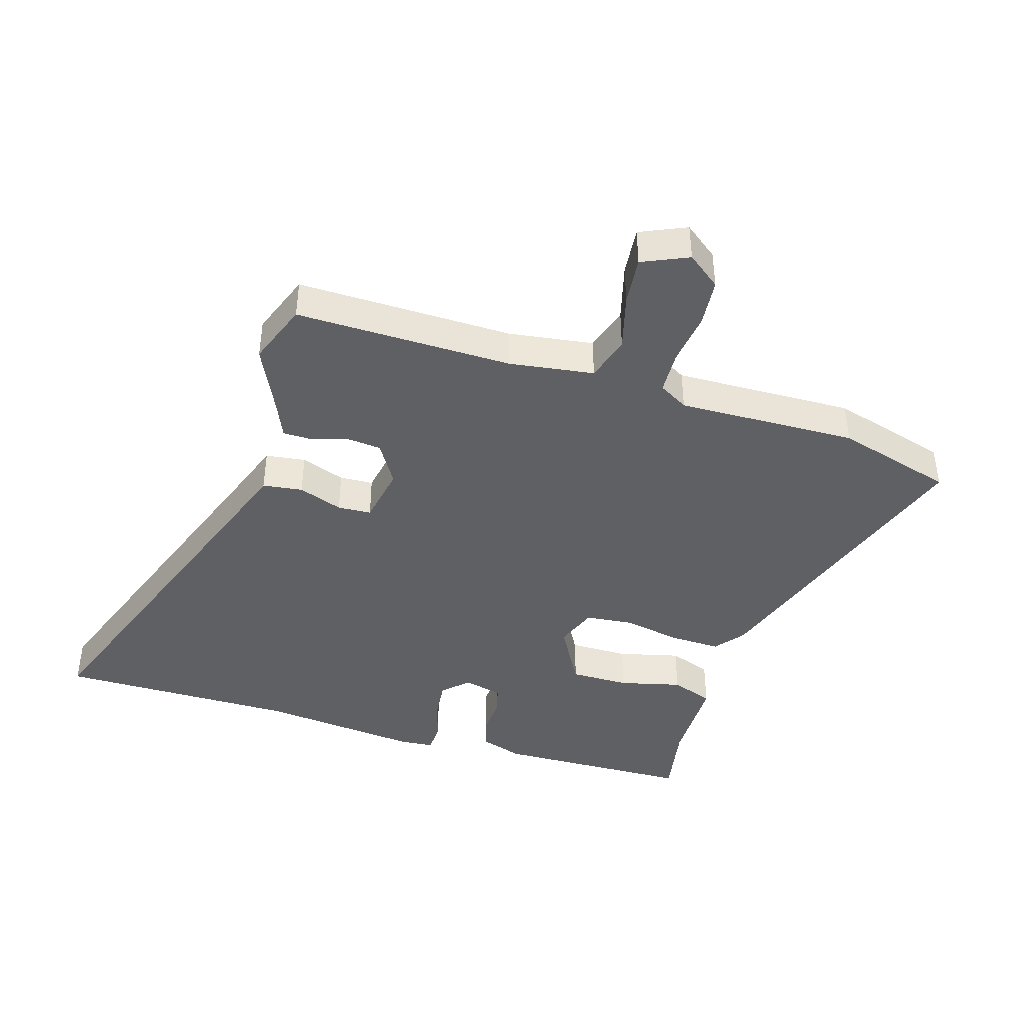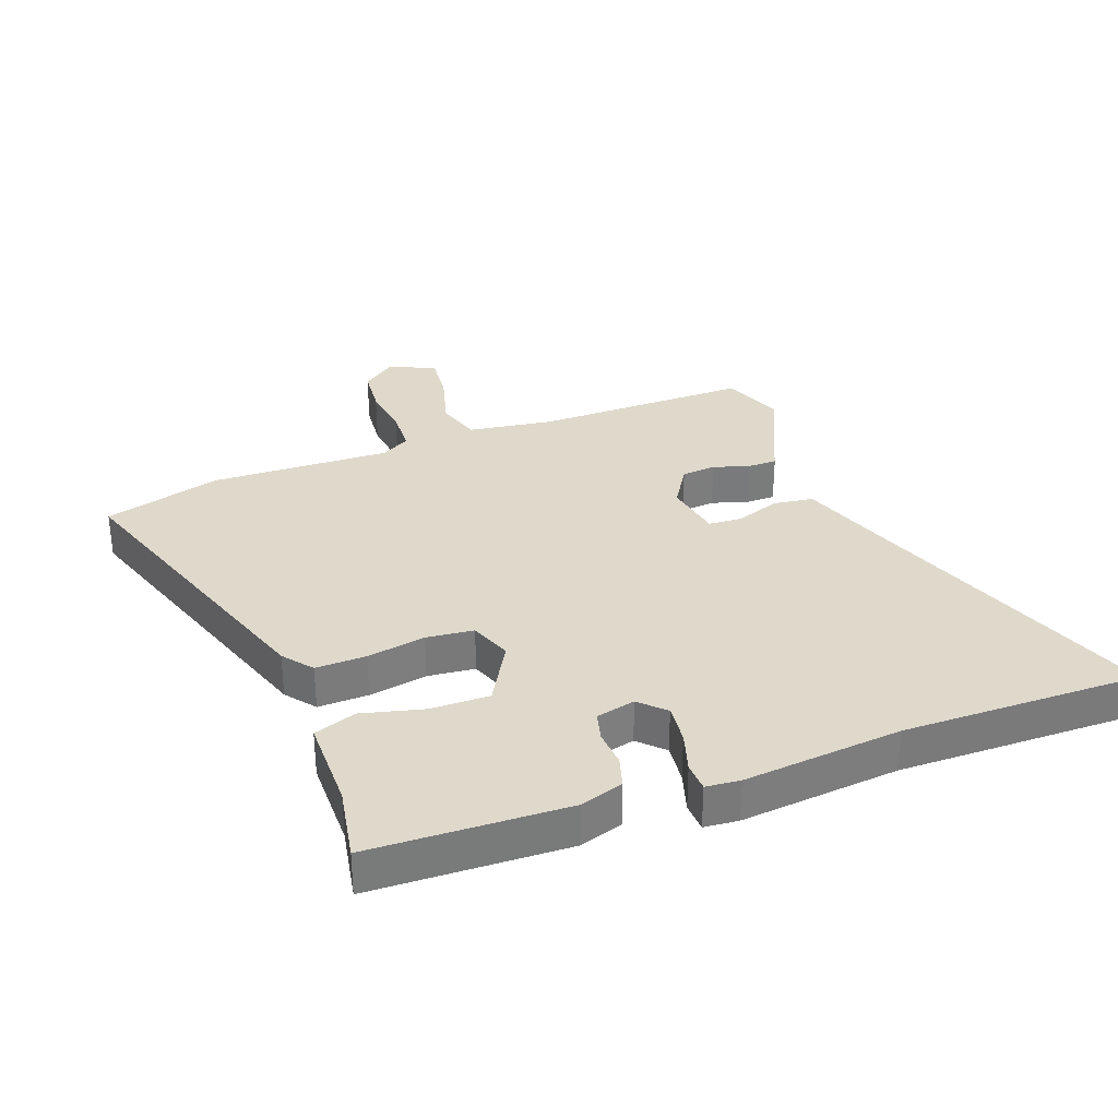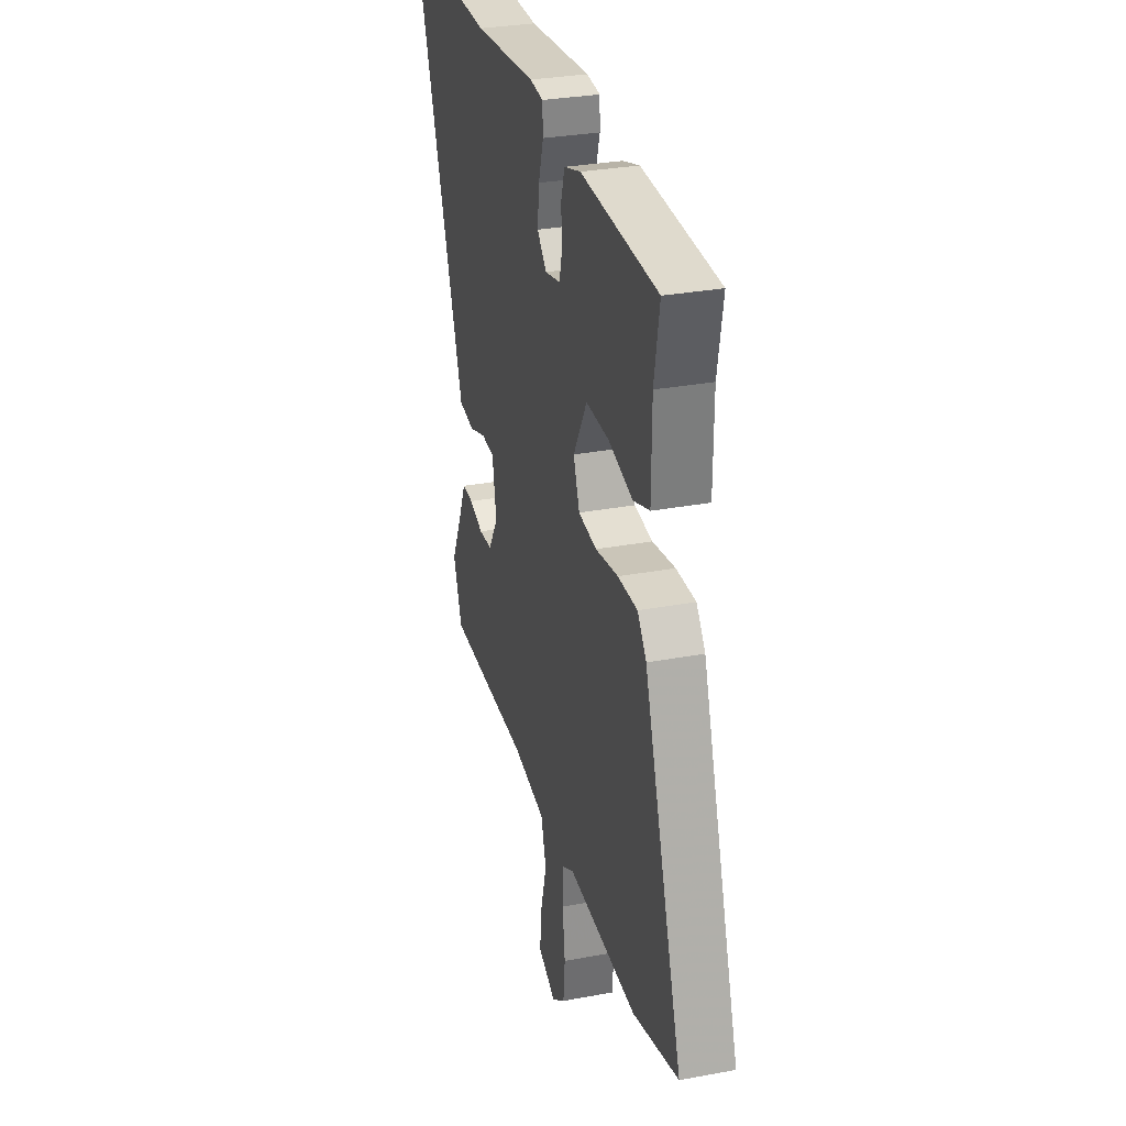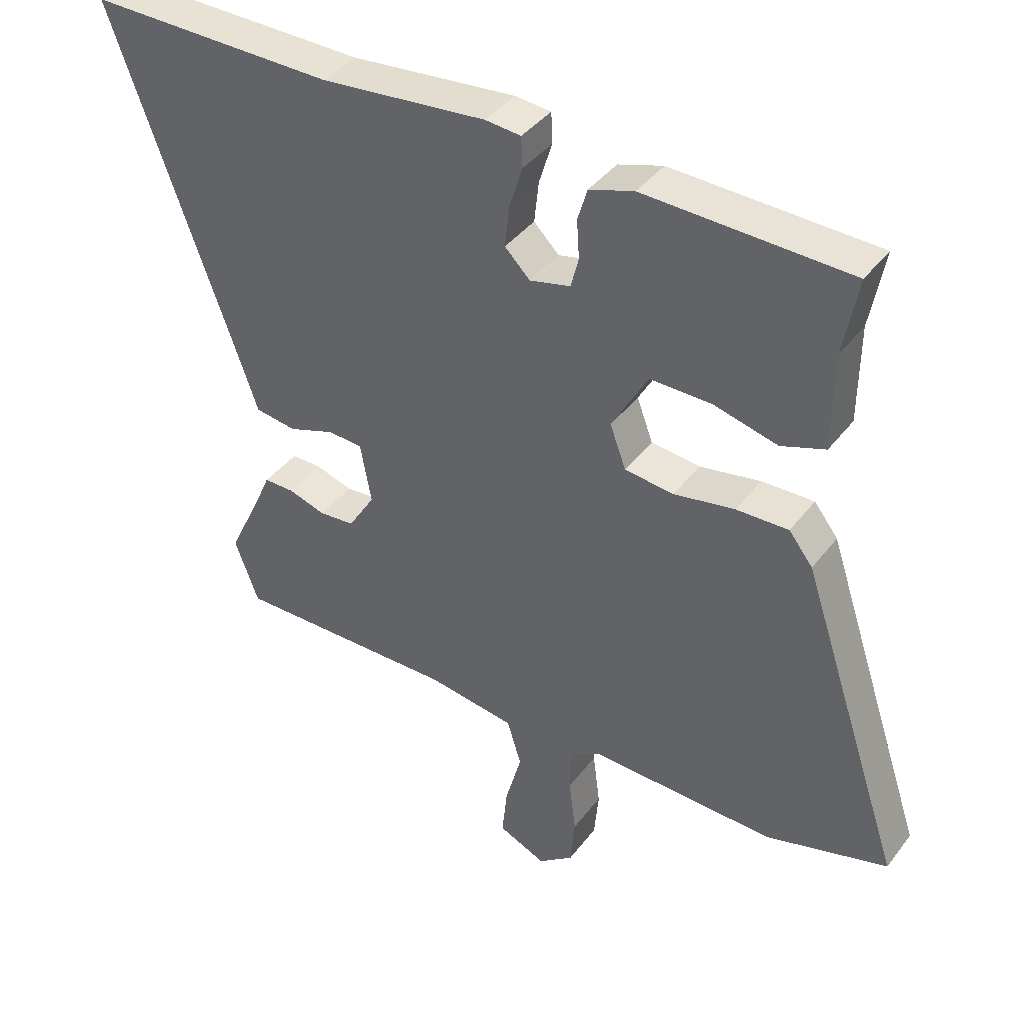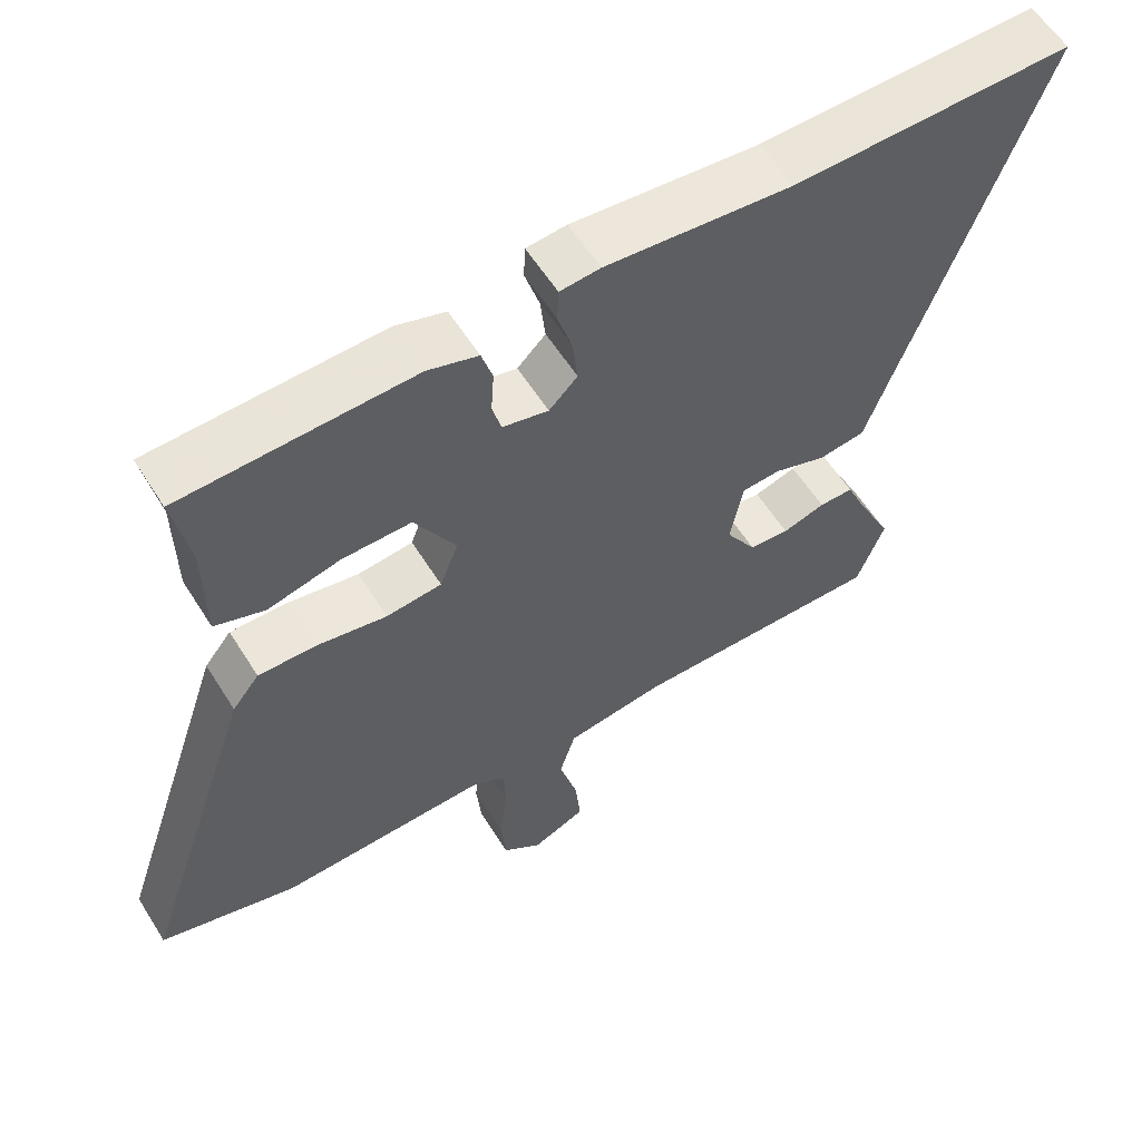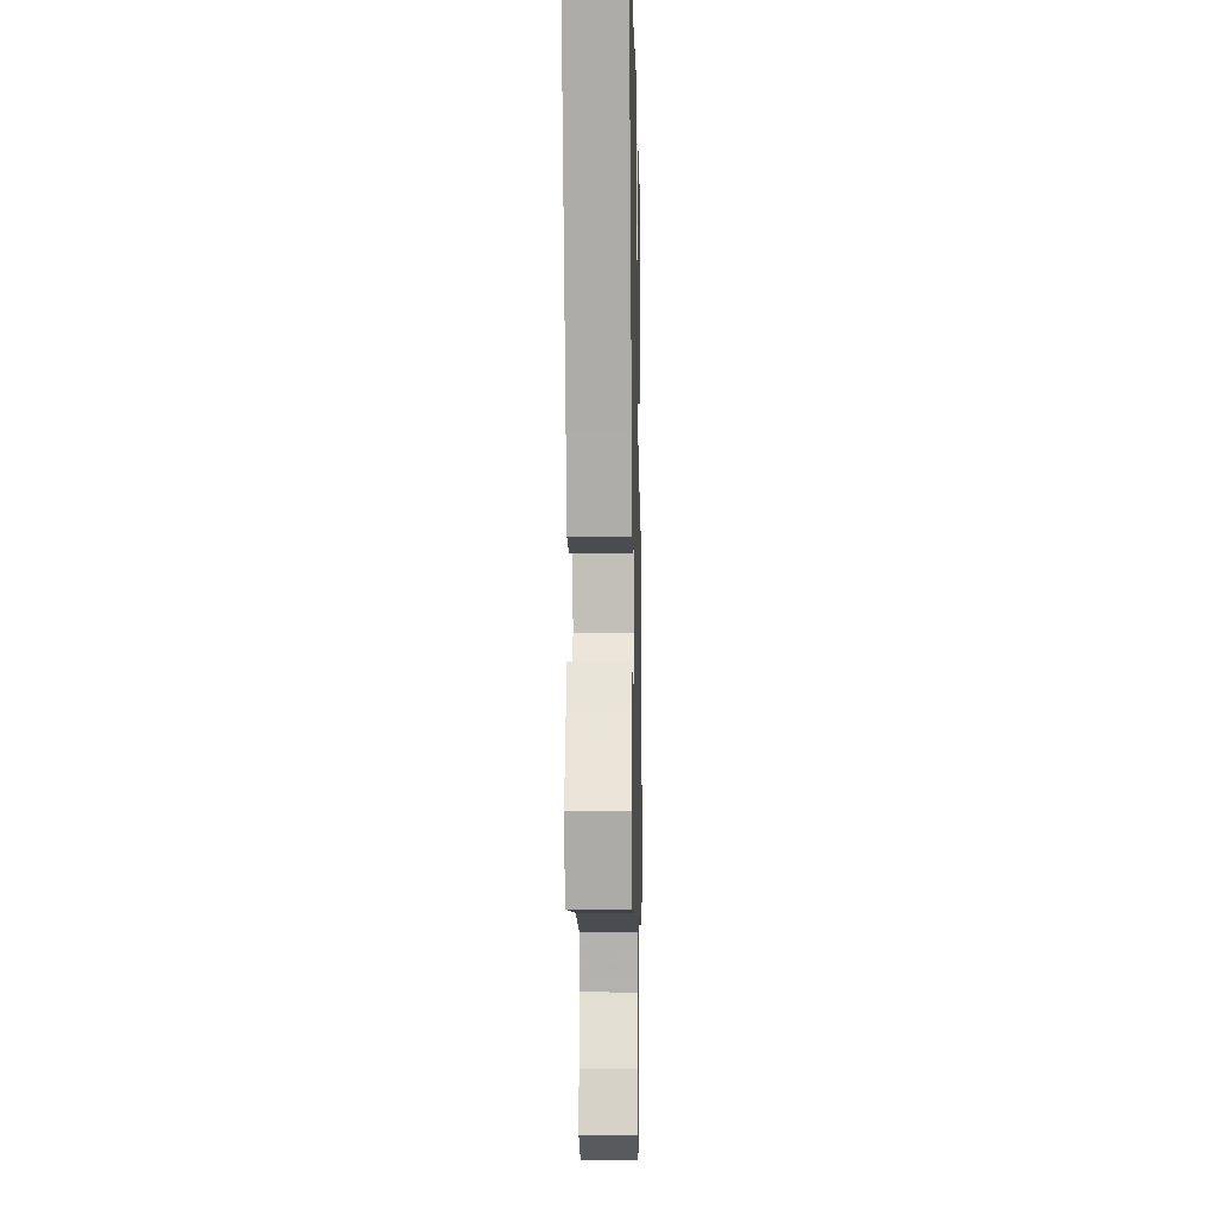
<metadata>
{"format":"obj","ext":"obj","renderer":"f3d","projection":"perspective","resolution":1024,"background":"white","views":[{"elev":-42.2,"azim":162.8,"up":"+Y"},{"elev":32.3,"azim":-20.4,"up":"+Y"},{"elev":30.8,"azim":-105.0,"up":"+Z"},{"elev":40.1,"azim":-146.5,"up":"+Z"},{"elev":58.6,"azim":-31.9,"up":"+Z"},{"elev":-7.0,"azim":91.2,"up":"+Z"}]}
</metadata>
<code>
v 0.3 0.07 0.498
v 0.683 0.07 0.502
v 0.497 0.07 -0.013
v 0.46 0.07 -0.118
v 0.396 0.07 -0.127
v 0.325 0.07 -0.102
v 0.271 0.07 -0.105
v 0.254 0.07 -0.199
v 0.295 0.07 -0.265
v 0.35 0.07 -0.27
v 0.408 0.07 -0.252
v 0.455 0.07 -0.252
v 0.479 0.07 -0.307
v 0.531 0.07 -0.416
v 0.494 0.07 -0.516
v 0.147 0.07 -0.513
v 0.011 0.07 -0.533
v -0.011 0.07 -0.605
v 0.014 0.07 -0.696
v 0.022 0.07 -0.774
v -0.052 0.07 -0.807
v -0.106 0.07 -0.766
v -0.113 0.07 -0.69
v -0.102 0.07 -0.605
v -0.105 0.07 -0.535
v -0.152 0.07 -0.508
v -0.44 0.07 -0.517
v -0.629 0.07 -0.464
v -0.467 0.07 0.017
v -0.43 0.07 0.064
v -0.349 0.07 0.062
v -0.255 0.07 0.045
v -0.179 0.07 0.053
v -0.154 0.07 0.12
v -0.21 0.07 0.219
v -0.305 0.07 0.218
v -0.404 0.07 0.193
v -0.472 0.07 0.217
v -0.473 0.07 0.366
v -0.495 0.07 0.486
v -0.179 0.07 0.496
v -0.11 0.07 0.474
v -0.095 0.07 0.424
v -0.099 0.07 0.365
v -0.087 0.07 0.318
v -0.024 0.07 0.303
v 0.015 0.07 0.342
v 0.008 0.07 0.406
v -0.012 0.07 0.471
v -0.01 0.07 0.518
v 0.045 0.07 0.523
v 0.3 0 0.498
v 0.683 0 0.502
v 0.497 0 -0.013
v 0.46 0 -0.118
v 0.396 0 -0.127
v 0.325 0 -0.102
v 0.271 0 -0.105
v 0.254 0 -0.199
v 0.295 0 -0.265
v 0.35 0 -0.27
v 0.408 0 -0.252
v 0.455 0 -0.252
v 0.479 0 -0.307
v 0.531 0 -0.416
v 0.494 0 -0.516
v 0.147 0 -0.513
v 0.011 0 -0.533
v -0.011 0 -0.605
v 0.014 0 -0.696
v 0.022 0 -0.774
v -0.052 0 -0.807
v -0.106 0 -0.766
v -0.113 0 -0.69
v -0.102 0 -0.605
v -0.105 0 -0.535
v -0.152 0 -0.508
v -0.44 0 -0.517
v -0.629 0 -0.464
v -0.467 0 0.017
v -0.43 0 0.064
v -0.349 0 0.062
v -0.255 0 0.045
v -0.179 0 0.053
v -0.154 0 0.12
v -0.21 0 0.219
v -0.305 0 0.218
v -0.404 0 0.193
v -0.472 0 0.217
v -0.473 0 0.366
v -0.495 0 0.486
v -0.179 0 0.496
v -0.11 0 0.474
v -0.095 0 0.424
v -0.099 0 0.365
v -0.087 0 0.318
v -0.024 0 0.303
v 0.015 0 0.342
v 0.008 0 0.406
v -0.012 0 0.471
v -0.01 0 0.518
v 0.045 0 0.523
f 50 51 1
f 49 50 1
f 48 49 1
f 1 2 3
f 48 1 3
f 47 48 3
f 4 5 6
f 3 4 6
f 47 3 6
f 46 47 6
f 45 46 6 7
f 42 43 44
f 41 42 44
f 40 41 44
f 39 40 44
f 39 44 45
f 38 39 45
f 37 38 45
f 36 37 45
f 35 36 45
f 45 7 8
f 35 45 8
f 34 35 8
f 30 31 32
f 29 30 32
f 28 29 32
f 27 28 32
f 26 27 32
f 25 26 32 33
f 22 23 24
f 21 22 24
f 20 21 24
f 19 20 24
f 18 19 24
f 17 18 24 25
f 34 8 9
f 33 34 9
f 25 33 9
f 17 25 9
f 16 17 9
f 10 11 12 13
f 14 15 16
f 13 14 16
f 10 13 16
f 9 10 16
f 52 102 101
f 52 101 100
f 52 100 99
f 54 53 52
f 54 52 99
f 54 99 98
f 57 56 55
f 57 55 54
f 57 54 98
f 57 98 97
f 58 57 97 96
f 95 94 93
f 95 93 92
f 95 92 91
f 95 91 90
f 96 95 90
f 96 90 89
f 96 89 88
f 96 88 87
f 96 87 86
f 59 58 96
f 59 96 86
f 59 86 85
f 83 82 81
f 83 81 80
f 83 80 79
f 83 79 78
f 83 78 77
f 84 83 77 76
f 75 74 73
f 75 73 72
f 75 72 71
f 75 71 70
f 75 70 69
f 76 75 69 68
f 60 59 85
f 60 85 84
f 60 84 76
f 60 76 68
f 60 68 67
f 64 63 62 61
f 67 66 65
f 67 65 64
f 67 64 61
f 67 61 60
f 1 52 53 2
f 2 53 54 3
f 3 54 55 4
f 4 55 56 5
f 5 56 57 6
f 6 57 58 7
f 7 58 59 8
f 8 59 60 9
f 9 60 61 10
f 10 61 62 11
f 11 62 63 12
f 12 63 64 13
f 13 64 65 14
f 14 65 66 15
f 15 66 67 16
f 16 67 68 17
f 17 68 69 18
f 18 69 70 19
f 19 70 71 20
f 20 71 72 21
f 21 72 73 22
f 22 73 74 23
f 23 74 75 24
f 24 75 76 25
f 25 76 77 26
f 26 77 78 27
f 27 78 79 28
f 28 79 80 29
f 29 80 81 30
f 30 81 82 31
f 31 82 83 32
f 32 83 84 33
f 33 84 85 34
f 34 85 86 35
f 35 86 87 36
f 36 87 88 37
f 37 88 89 38
f 38 89 90 39
f 39 90 91 40
f 40 91 92 41
f 41 92 93 42
f 42 93 94 43
f 43 94 95 44
f 44 95 96 45
f 45 96 97 46
f 46 97 98 47
f 47 98 99 48
f 48 99 100 49
f 49 100 101 50
f 50 101 102 51
f 51 102 52 1

</code>
